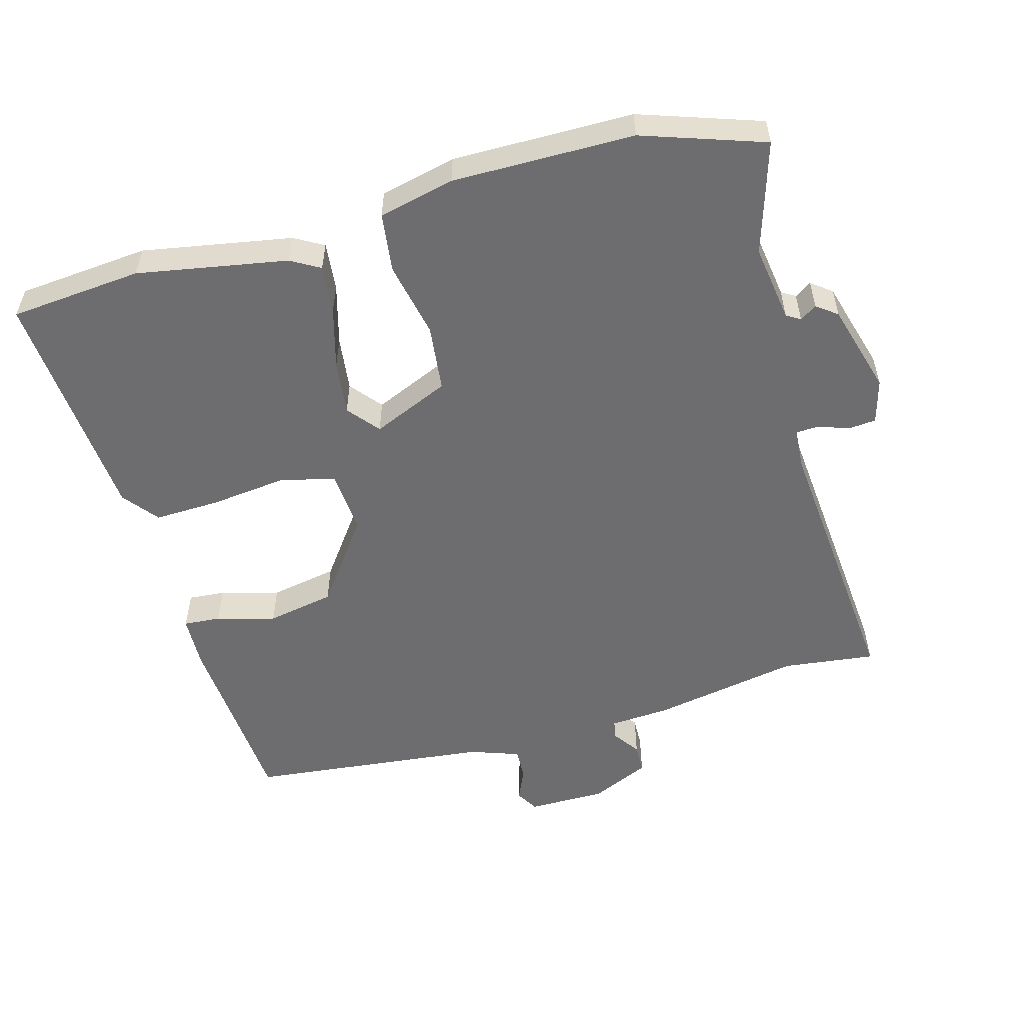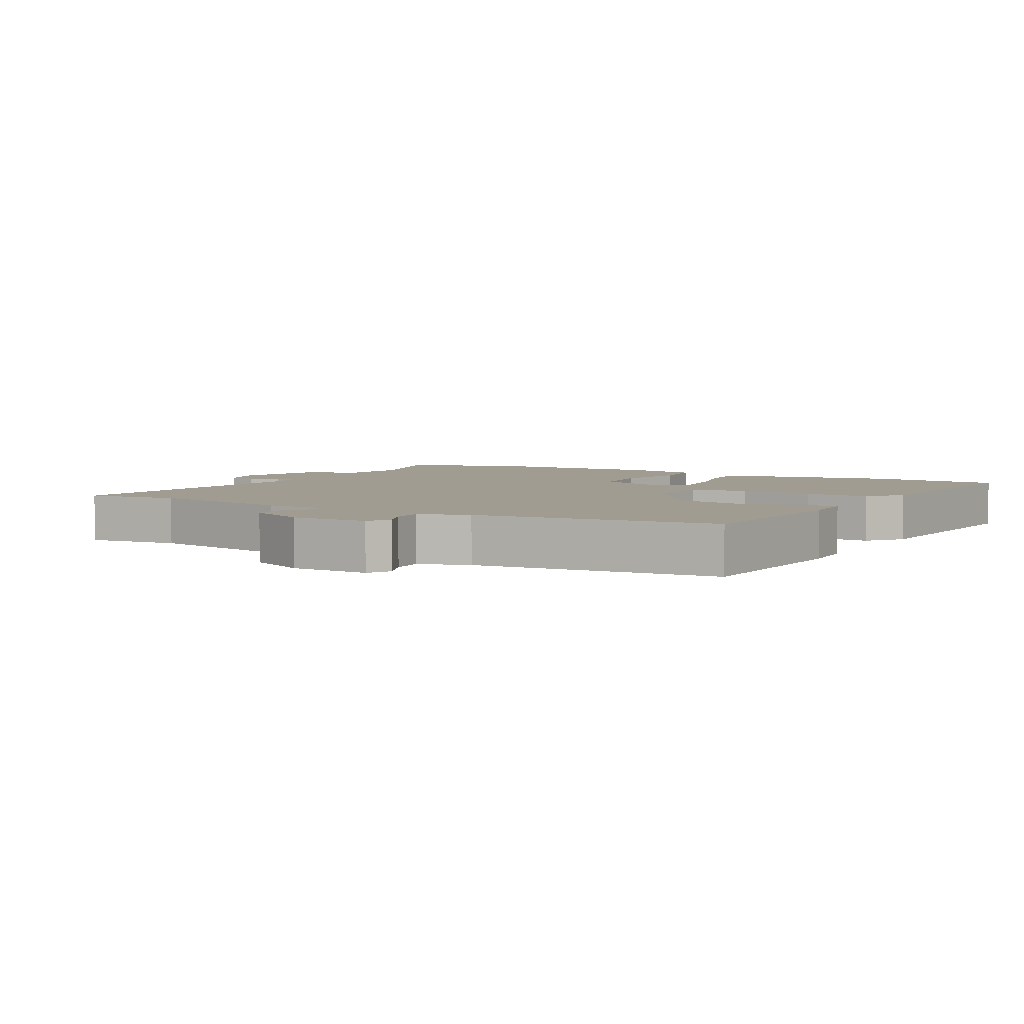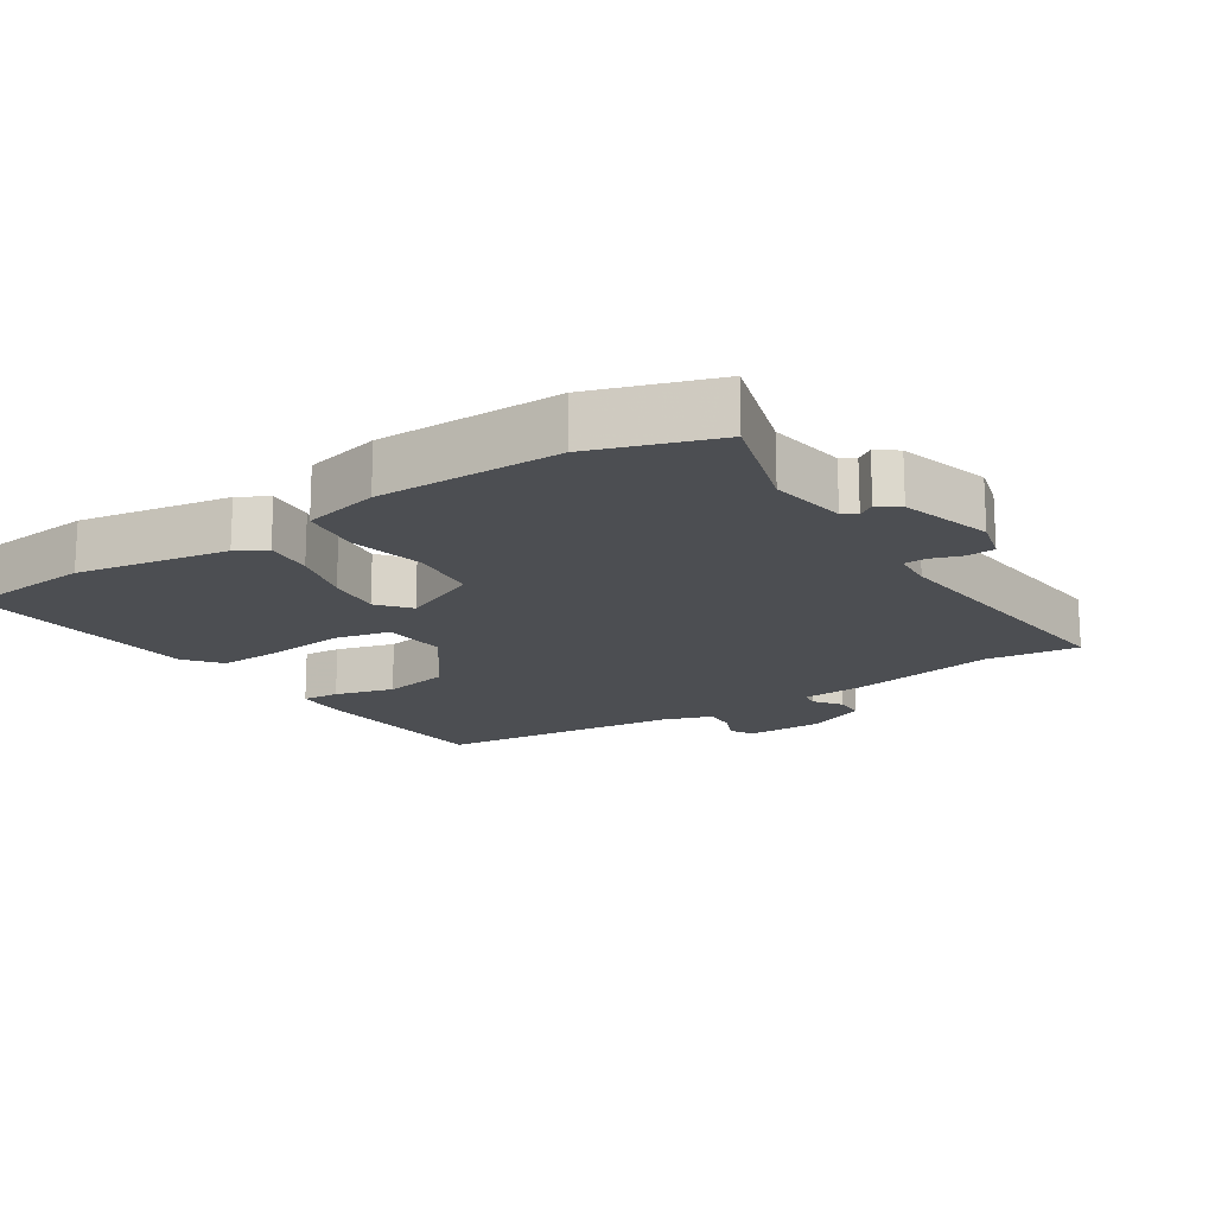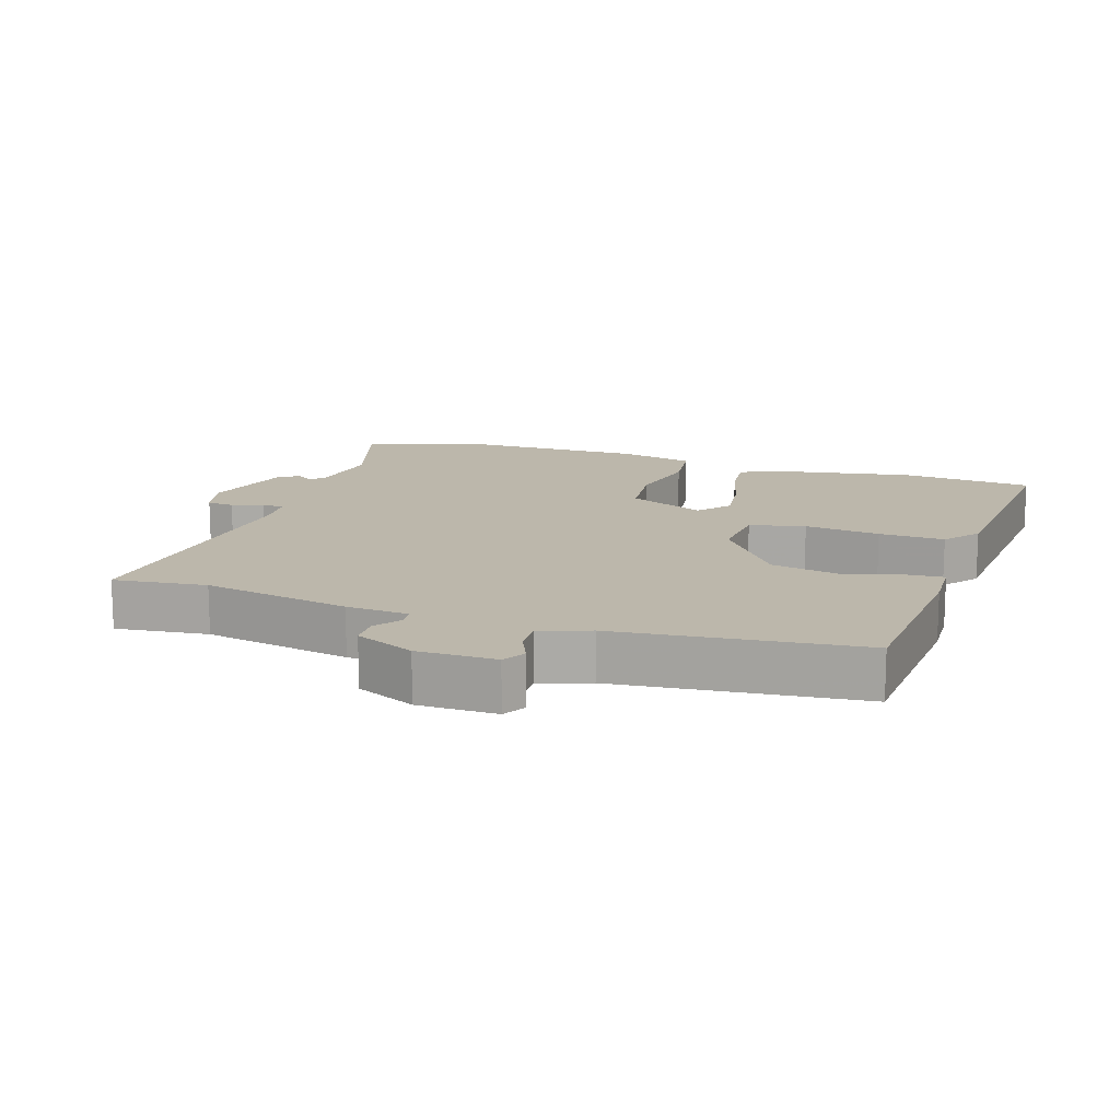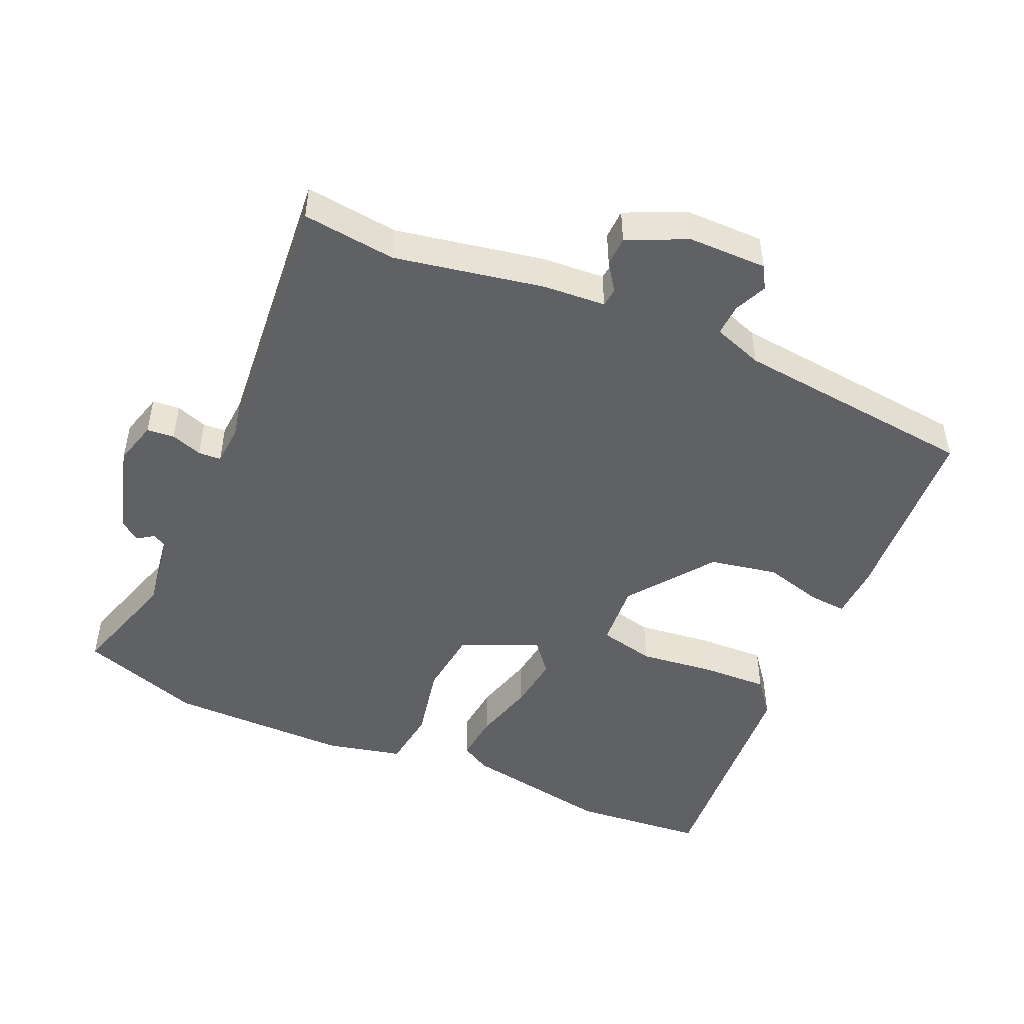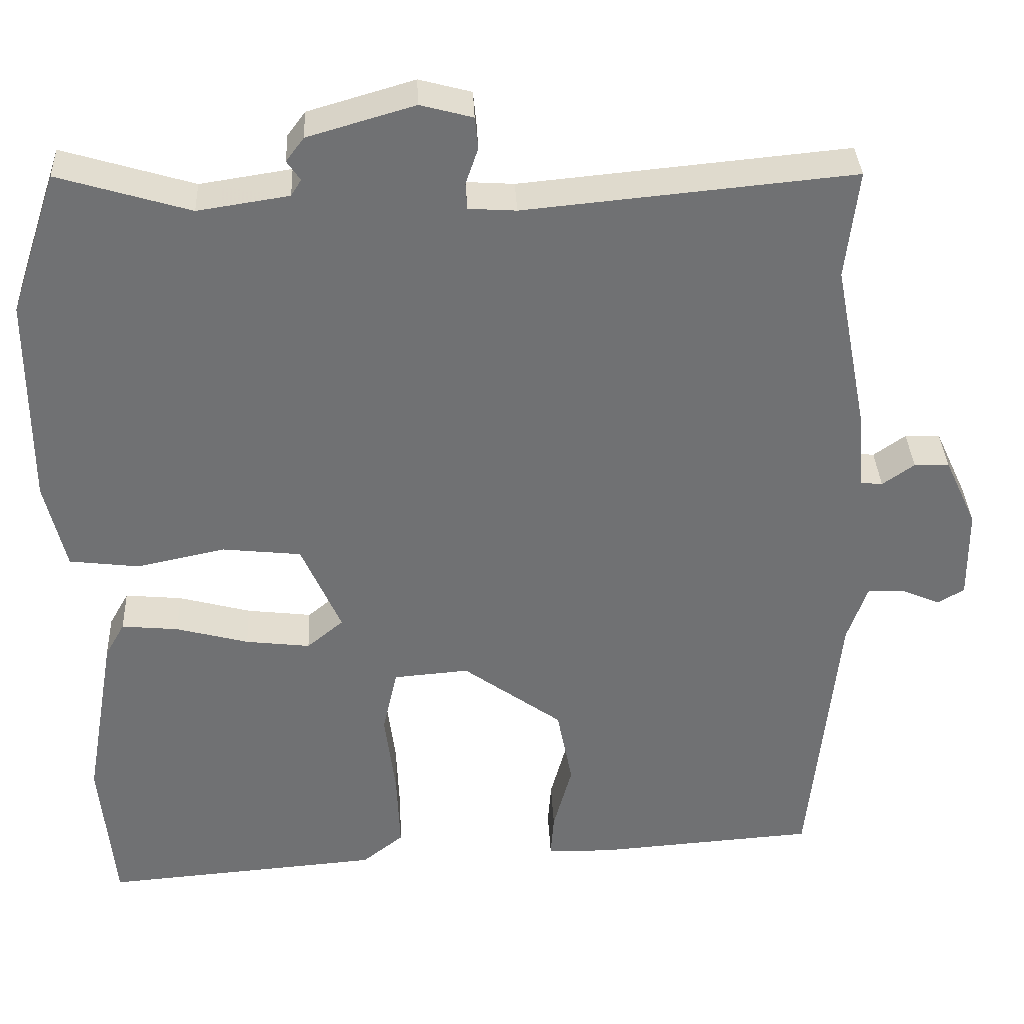
<metadata>
{"format":"obj","ext":"obj","renderer":"f3d","projection":"perspective","resolution":1024,"background":"white","views":[{"elev":-54.1,"azim":-74.8,"up":"+Y"},{"elev":4.5,"azim":119.7,"up":"+Y"},{"elev":-16.7,"azim":-56.9,"up":"+Y"},{"elev":14.4,"azim":108.0,"up":"+Y"},{"elev":-48.0,"azim":65.9,"up":"+Y"},{"elev":35.0,"azim":-2.6,"up":"+Z"}]}
</metadata>
<code>
v 0.507 0.07 0.558
v 0.491 0.07 0.418
v 0.534 0.07 0.196
v 0.541 0.07 0.102
v 0.569 0.07 0.099
v 0.61 0.07 0.128
v 0.655 0.07 0.127
v 0.696 0.07 0.038
v 0.697 0.07 -0.08
v 0.663 0.07 -0.1
v 0.614 0.07 -0.079
v 0.566 0.07 -0.077
v 0.54 0.07 -0.152
v 0.503 0.07 -0.518
v 0.217 0.07 -0.539
v 0.136 0.07 -0.536
v 0.14 0.07 -0.48
v 0.164 0.07 -0.391
v 0.144 0.07 -0.289
v 0.016 0.07 -0.196
v -0.081 0.07 -0.204
v -0.1 0.07 -0.288
v -0.086 0.07 -0.402
v -0.082 0.07 -0.501
v -0.135 0.07 -0.543
v -0.493 0.07 -0.572
v -0.512 0.07 -0.373
v -0.473 0.07 -0.147
v -0.448 0.07 -0.103
v -0.375 0.07 -0.11
v -0.282 0.07 -0.135
v -0.199 0.07 -0.145
v -0.152 0.07 -0.106
v -0.203 0.07 0.01
v -0.304 0.07 0.021
v -0.418 0.07 -0.003
v -0.508 0.07 0.008
v -0.535 0.07 0.122
v -0.535 0.07 0.395
v -0.474 0.07 0.578
v -0.305 0.07 0.527
v -0.188 0.07 0.545
v -0.175 0.07 0.566
v -0.192 0.07 0.591
v -0.169 0.07 0.622
v -0.032 0.07 0.662
v 0.035 0.07 0.644
v 0.039 0.07 0.603
v 0.023 0.07 0.556
v 0.025 0.07 0.522
v 0.086 0.07 0.518
v 0.507 0 0.558
v 0.491 0 0.418
v 0.534 0 0.196
v 0.541 0 0.102
v 0.569 0 0.099
v 0.61 0 0.128
v 0.655 0 0.127
v 0.696 0 0.038
v 0.697 0 -0.08
v 0.663 0 -0.1
v 0.614 0 -0.079
v 0.566 0 -0.077
v 0.54 0 -0.152
v 0.503 0 -0.518
v 0.217 0 -0.539
v 0.136 0 -0.536
v 0.14 0 -0.48
v 0.164 0 -0.391
v 0.144 0 -0.289
v 0.016 0 -0.196
v -0.081 0 -0.204
v -0.1 0 -0.288
v -0.086 0 -0.402
v -0.082 0 -0.501
v -0.135 0 -0.543
v -0.493 0 -0.572
v -0.512 0 -0.373
v -0.473 0 -0.147
v -0.448 0 -0.103
v -0.375 0 -0.11
v -0.282 0 -0.135
v -0.199 0 -0.145
v -0.152 0 -0.106
v -0.203 0 0.01
v -0.304 0 0.021
v -0.418 0 -0.003
v -0.508 0 0.008
v -0.535 0 0.122
v -0.535 0 0.395
v -0.474 0 0.578
v -0.305 0 0.527
v -0.188 0 0.545
v -0.175 0 0.566
v -0.192 0 0.591
v -0.169 0 0.622
v -0.032 0 0.662
v 0.035 0 0.644
v 0.039 0 0.603
v 0.023 0 0.556
v 0.025 0 0.522
v 0.086 0 0.518
f 46 47 48 49
f 46 49 50
f 43 44 45 46
f 42 43 46 50
f 41 42 50
f 38 39 40 41
f 38 41 50 51
f 35 36 37 38
f 34 35 38 51
f 28 29 30 31
f 28 31 32
f 27 28 32
f 26 27 32
f 25 26 32 33
f 22 23 24 25
f 15 16 17 18
f 13 14 15 18
f 12 13 18 19
f 8 9 10 11
f 8 11 12
f 5 6 7 8
f 4 5 8 12
f 2 3 4
f 2 4 12 19
f 33 34 51 1
f 22 25 33
f 21 22 33
f 20 21 33 1
f 1 2 19 20
f 100 99 98 97
f 101 100 97
f 97 96 95 94
f 101 97 94 93
f 101 93 92
f 92 91 90 89
f 102 101 92 89
f 89 88 87 86
f 102 89 86 85
f 82 81 80 79
f 83 82 79
f 83 79 78
f 83 78 77
f 84 83 77 76
f 76 75 74 73
f 69 68 67 66
f 69 66 65 64
f 70 69 64 63
f 62 61 60 59
f 63 62 59
f 59 58 57 56
f 63 59 56 55
f 55 54 53
f 70 63 55 53
f 52 102 85 84
f 84 76 73
f 84 73 72
f 52 84 72 71
f 71 70 53 52
f 1 52 53 2
f 2 53 54 3
f 3 54 55 4
f 4 55 56 5
f 5 56 57 6
f 6 57 58 7
f 7 58 59 8
f 8 59 60 9
f 9 60 61 10
f 10 61 62 11
f 11 62 63 12
f 12 63 64 13
f 13 64 65 14
f 14 65 66 15
f 15 66 67 16
f 16 67 68 17
f 17 68 69 18
f 18 69 70 19
f 19 70 71 20
f 20 71 72 21
f 21 72 73 22
f 22 73 74 23
f 23 74 75 24
f 24 75 76 25
f 25 76 77 26
f 26 77 78 27
f 27 78 79 28
f 28 79 80 29
f 29 80 81 30
f 30 81 82 31
f 31 82 83 32
f 32 83 84 33
f 33 84 85 34
f 34 85 86 35
f 35 86 87 36
f 36 87 88 37
f 37 88 89 38
f 38 89 90 39
f 39 90 91 40
f 40 91 92 41
f 41 92 93 42
f 42 93 94 43
f 43 94 95 44
f 44 95 96 45
f 45 96 97 46
f 46 97 98 47
f 47 98 99 48
f 48 99 100 49
f 49 100 101 50
f 50 101 102 51
f 51 102 52 1

</code>
